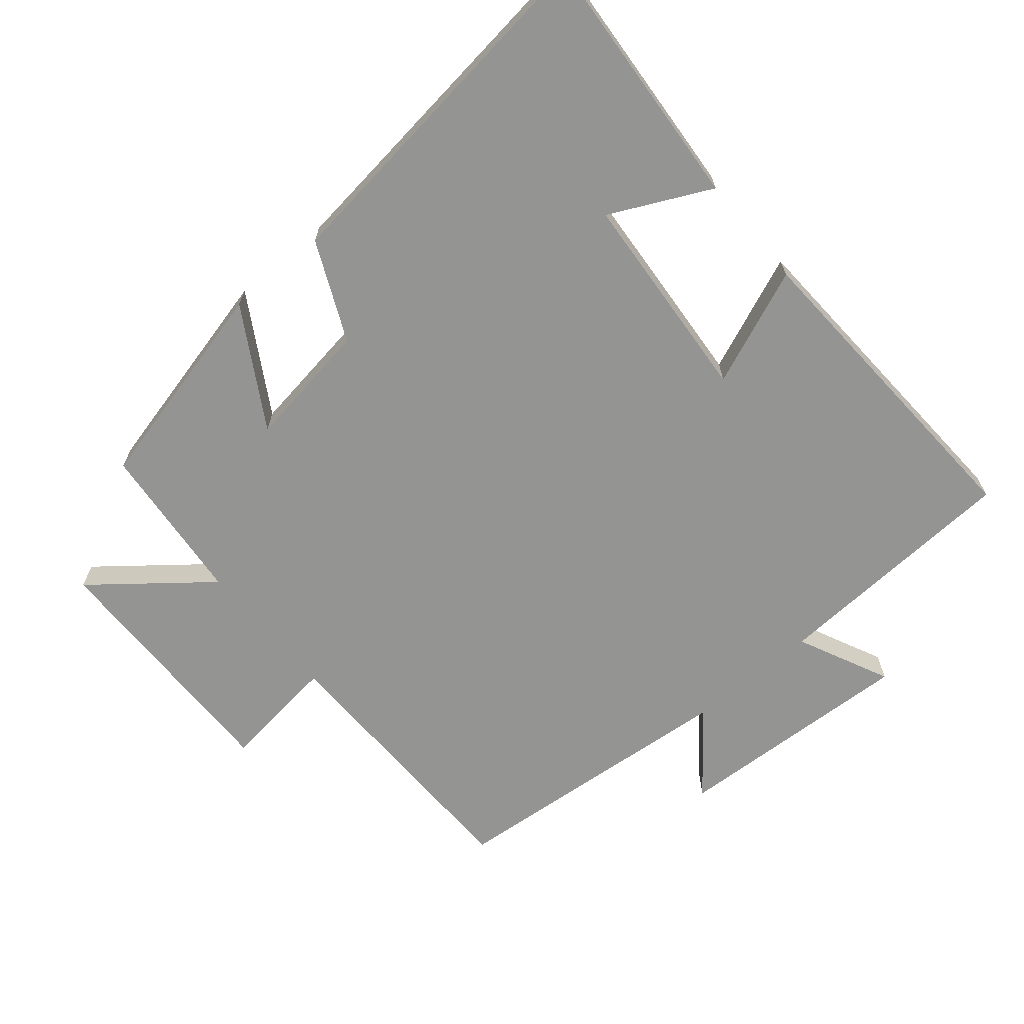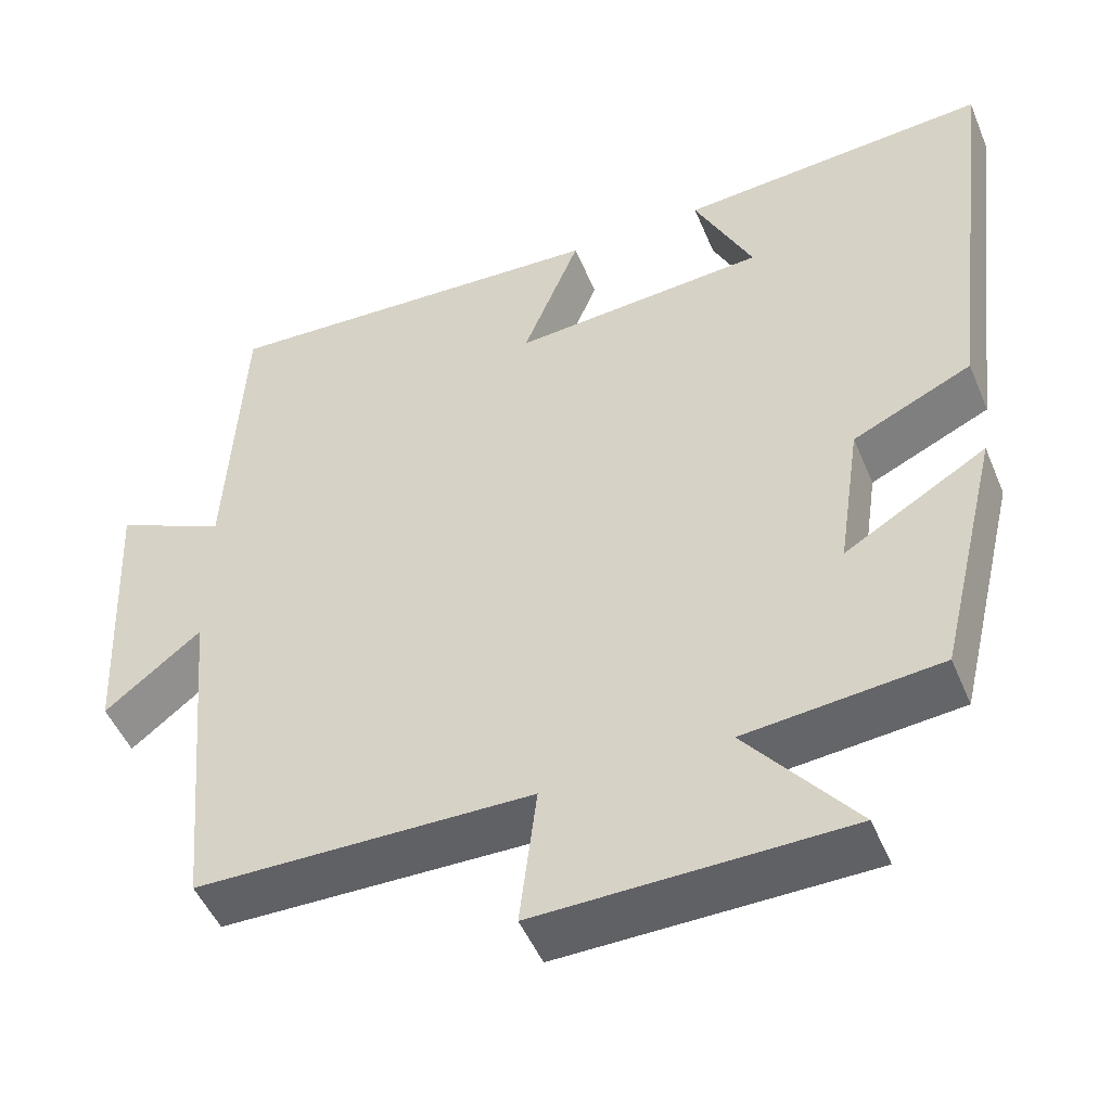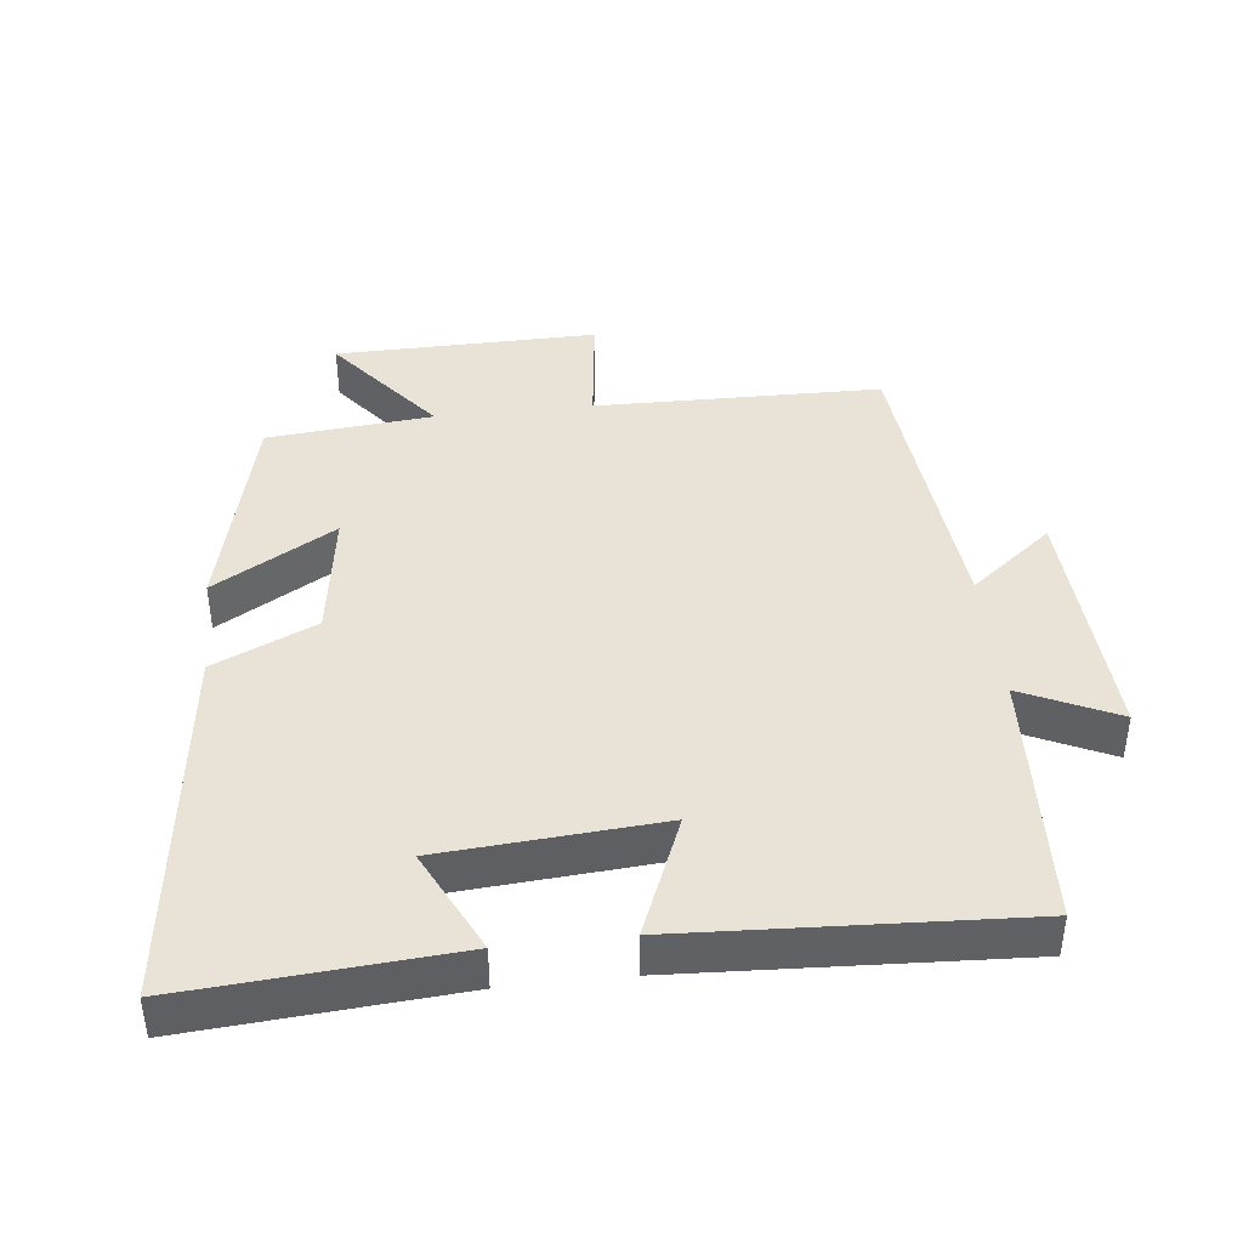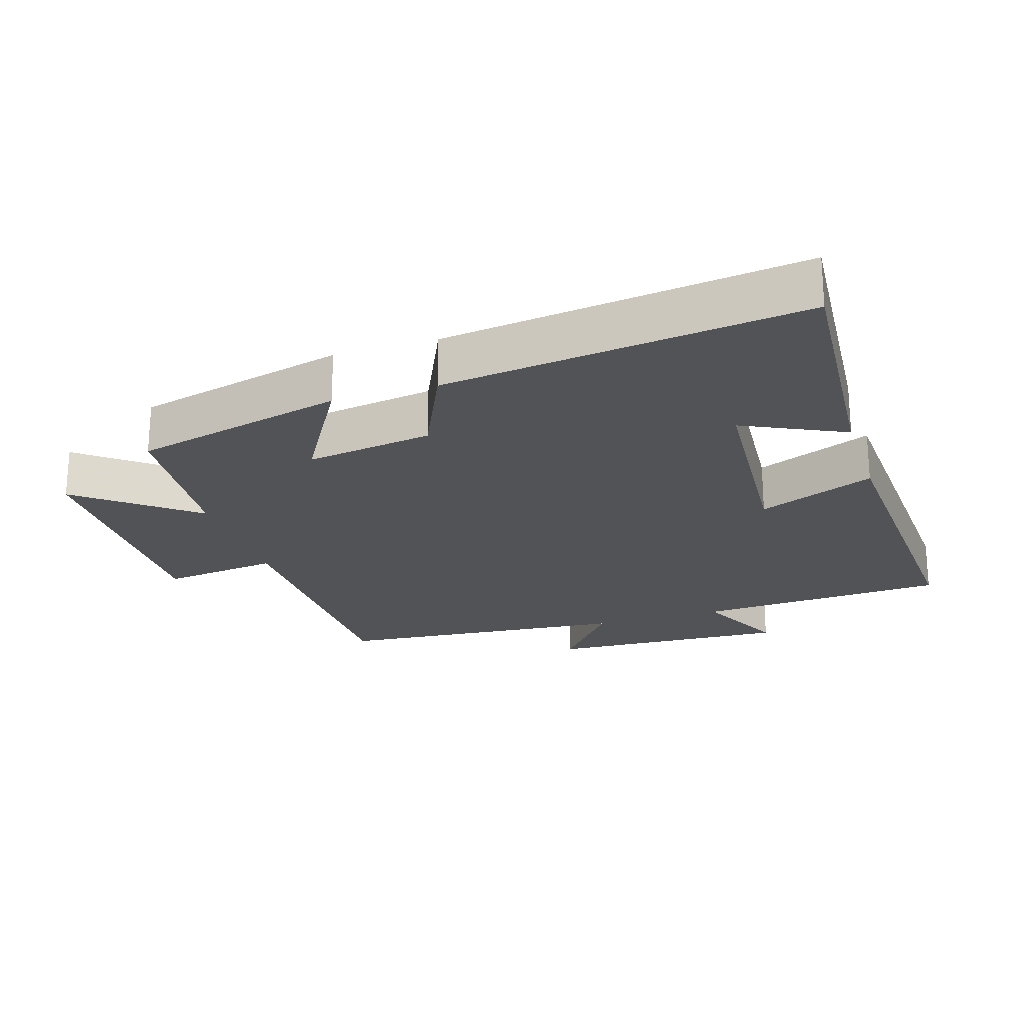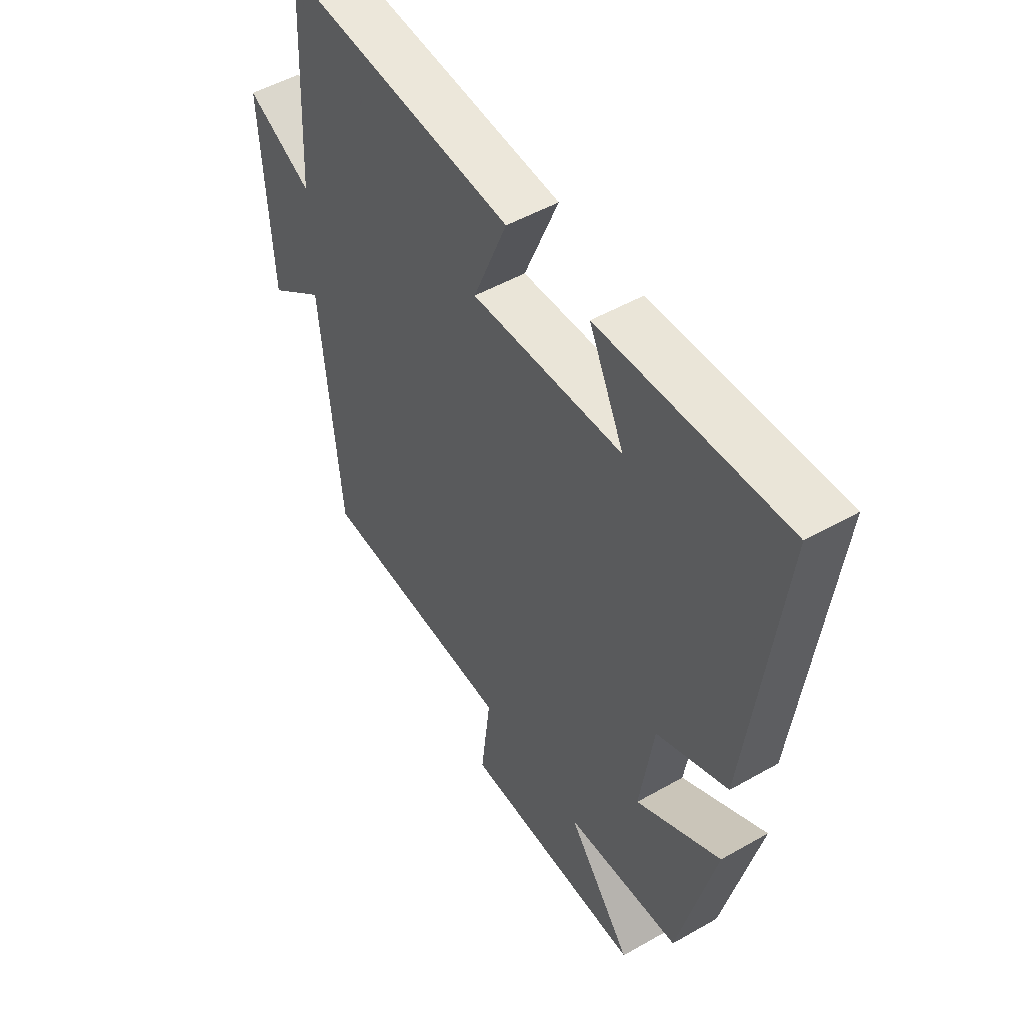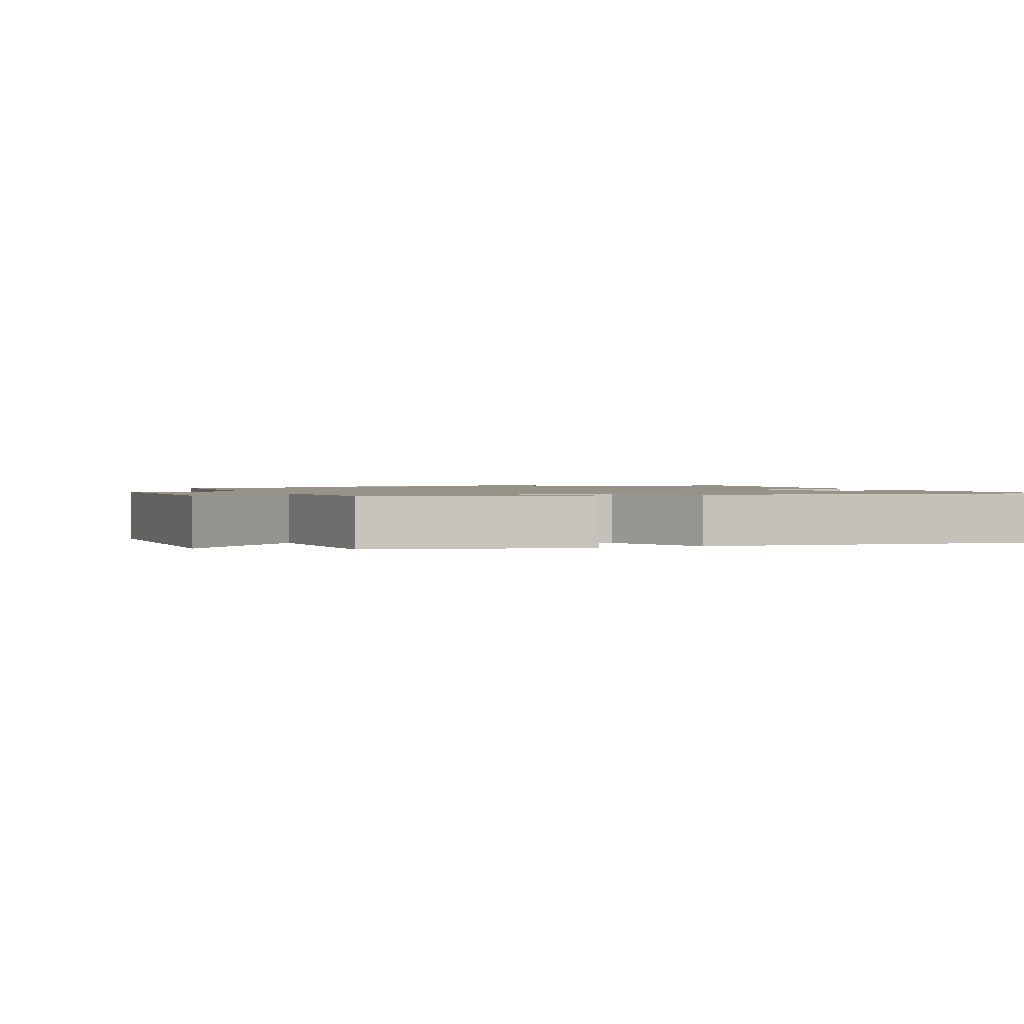
<metadata>
{"format":"obj","ext":"obj","renderer":"f3d","projection":"perspective","resolution":1024,"background":"white","views":[{"elev":-67.0,"azim":-50.0,"up":"+Y"},{"elev":-49.1,"azim":-157.8,"up":"+Z"},{"elev":41.5,"azim":-6.4,"up":"+Y"},{"elev":-22.4,"azim":-72.2,"up":"+Y"},{"elev":50.7,"azim":-121.9,"up":"+Z"},{"elev":1.4,"azim":-111.6,"up":"+Y"}]}
</metadata>
<code>
v -0.424 0.07 -0.477
v -0.5 0.07 -0.16
v -0.324 0.07 -0.264
v -0.352 0.07 -0.074
v -0.5 0.07 -0.006
v -0.565 0.07 0.529
v -0.179 0.07 0.5
v -0.252 0.07 0.35
v 0.064 0.07 0.326
v -0.007 0.07 0.5
v 0.48 0.07 0.525
v 0.5 0.07 0.149
v 0.638 0.07 0.214
v 0.62 0.07 -0.148
v 0.5 0.07 -0.053
v 0.46 0.07 -0.494
v 0.043 0.07 -0.5
v 0.064 0.07 -0.675
v -0.318 0.07 -0.669
v -0.183 0.07 -0.5
v -0.424 0 -0.477
v -0.5 0 -0.16
v -0.324 0 -0.264
v -0.352 0 -0.074
v -0.5 0 -0.006
v -0.565 0 0.529
v -0.179 0 0.5
v -0.252 0 0.35
v 0.064 0 0.326
v -0.007 0 0.5
v 0.48 0 0.525
v 0.5 0 0.149
v 0.638 0 0.214
v 0.62 0 -0.148
v 0.5 0 -0.053
v 0.46 0 -0.494
v 0.043 0 -0.5
v 0.064 0 -0.675
v -0.318 0 -0.669
v -0.183 0 -0.5
f 17 18 19 20
f 15 16 17 20
f 15 20 1
f 12 13 14 15
f 9 10 11 12
f 8 9 12 15
f 5 6 7 8
f 4 5 8 15
f 3 4 15
f 1 2 3
f 1 3 15
f 40 39 38 37
f 40 37 36 35
f 21 40 35
f 35 34 33 32
f 32 31 30 29
f 35 32 29 28
f 28 27 26 25
f 35 28 25 24
f 35 24 23
f 23 22 21
f 35 23 21
f 1 21 22 2
f 2 22 23 3
f 3 23 24 4
f 4 24 25 5
f 5 25 26 6
f 6 26 27 7
f 7 27 28 8
f 8 28 29 9
f 9 29 30 10
f 10 30 31 11
f 11 31 32 12
f 12 32 33 13
f 13 33 34 14
f 14 34 35 15
f 15 35 36 16
f 16 36 37 17
f 17 37 38 18
f 18 38 39 19
f 19 39 40 20
f 20 40 21 1

</code>
